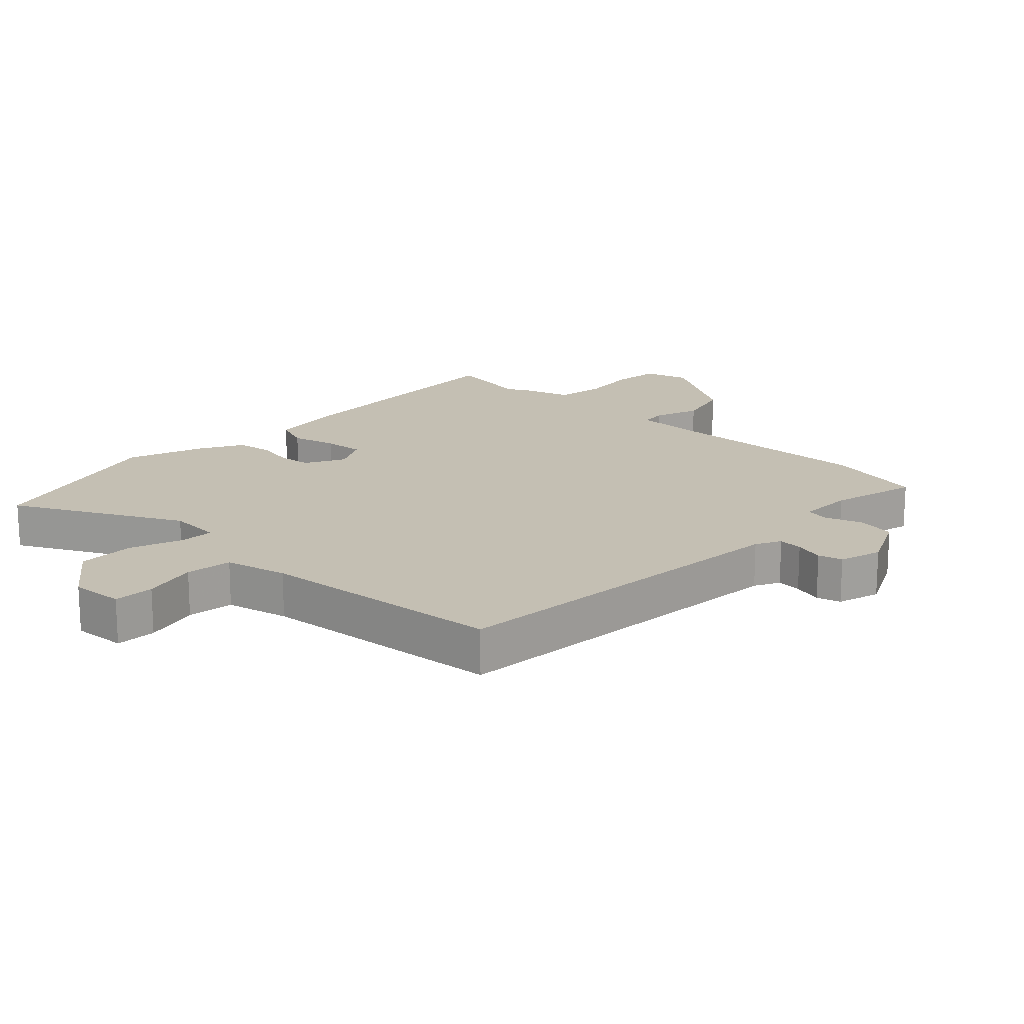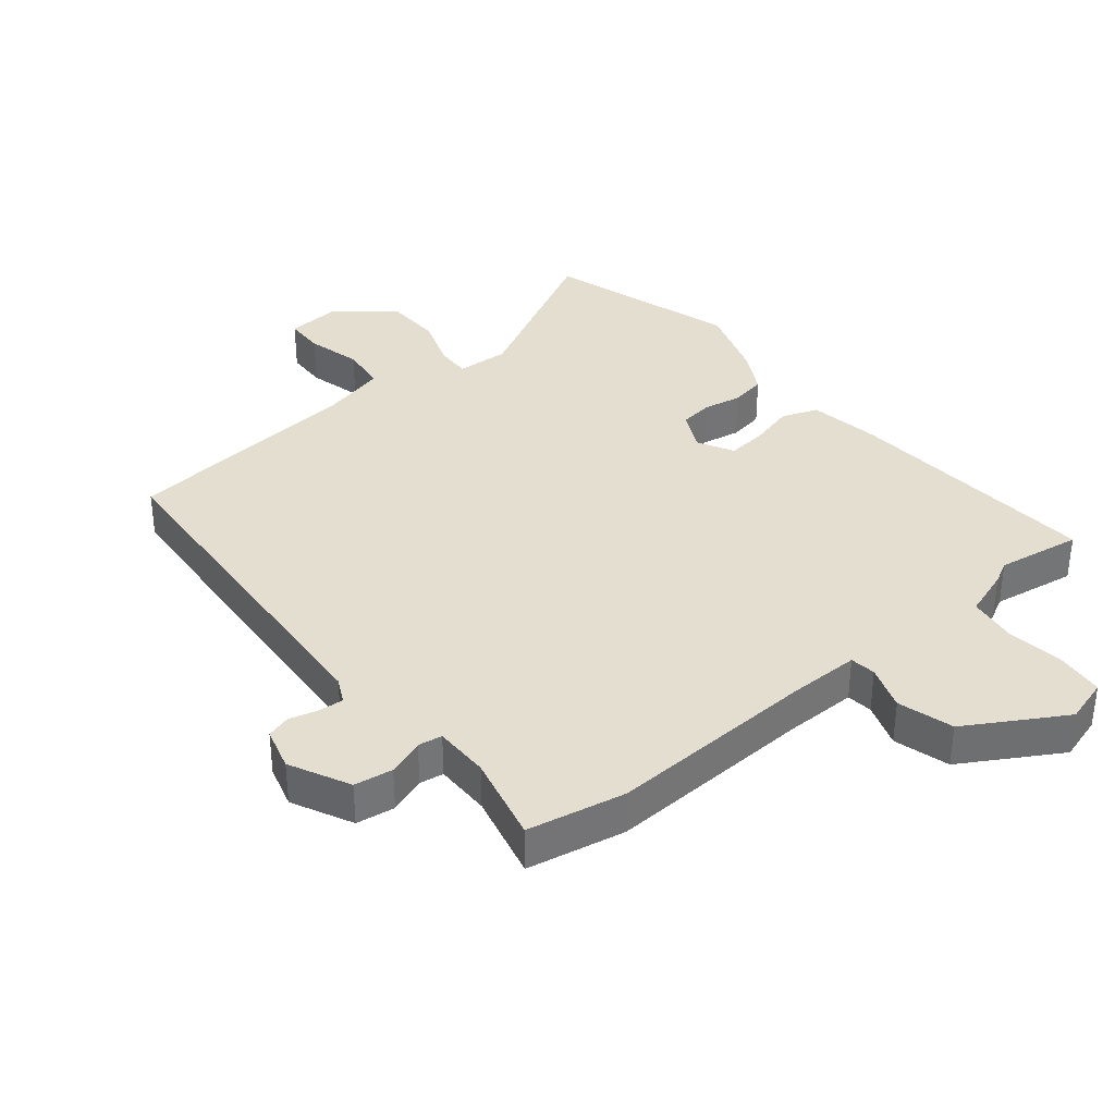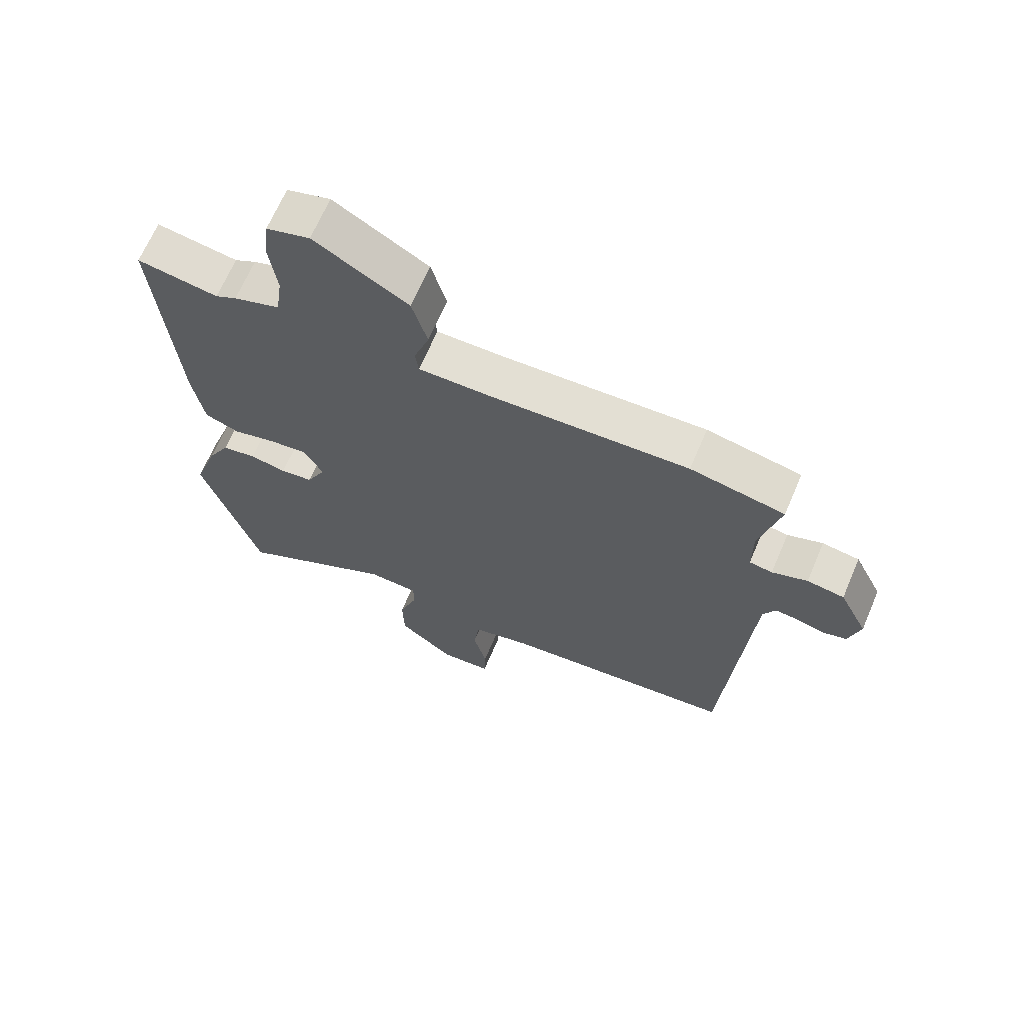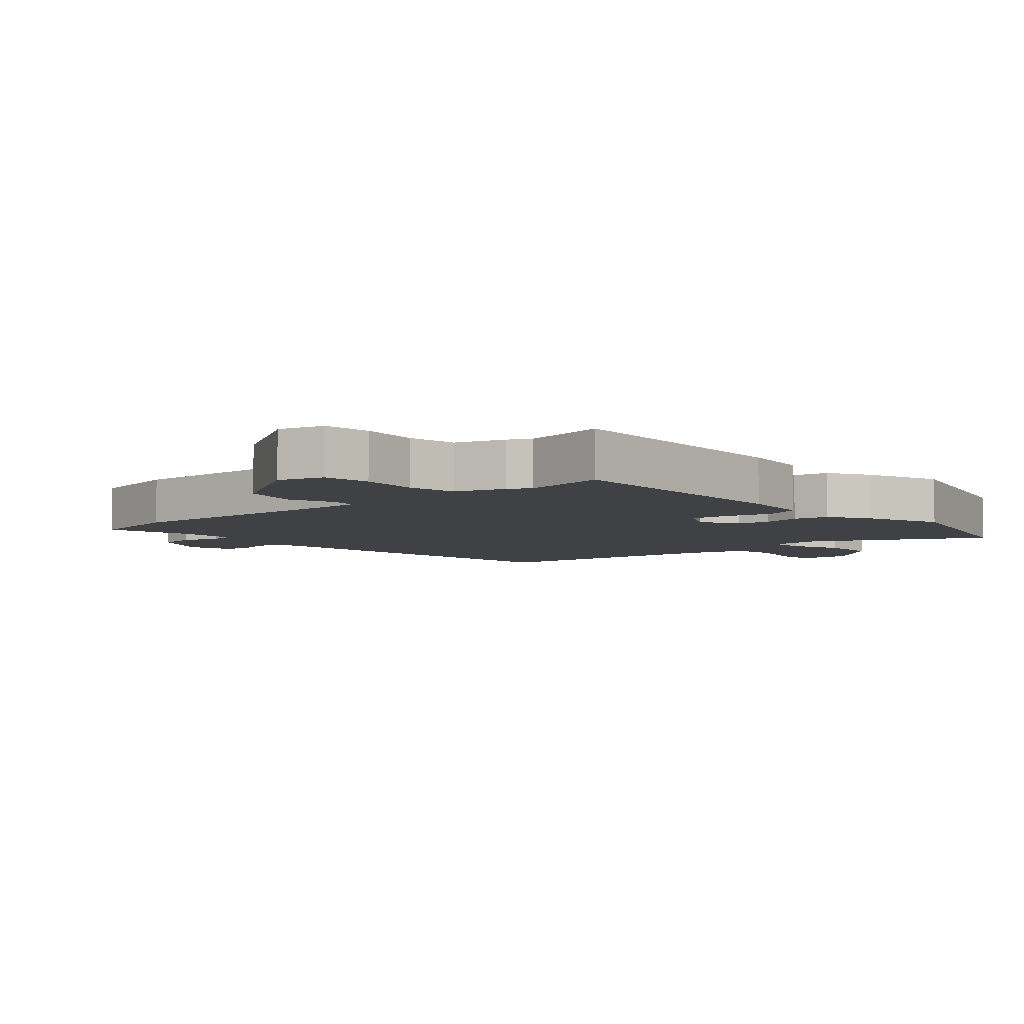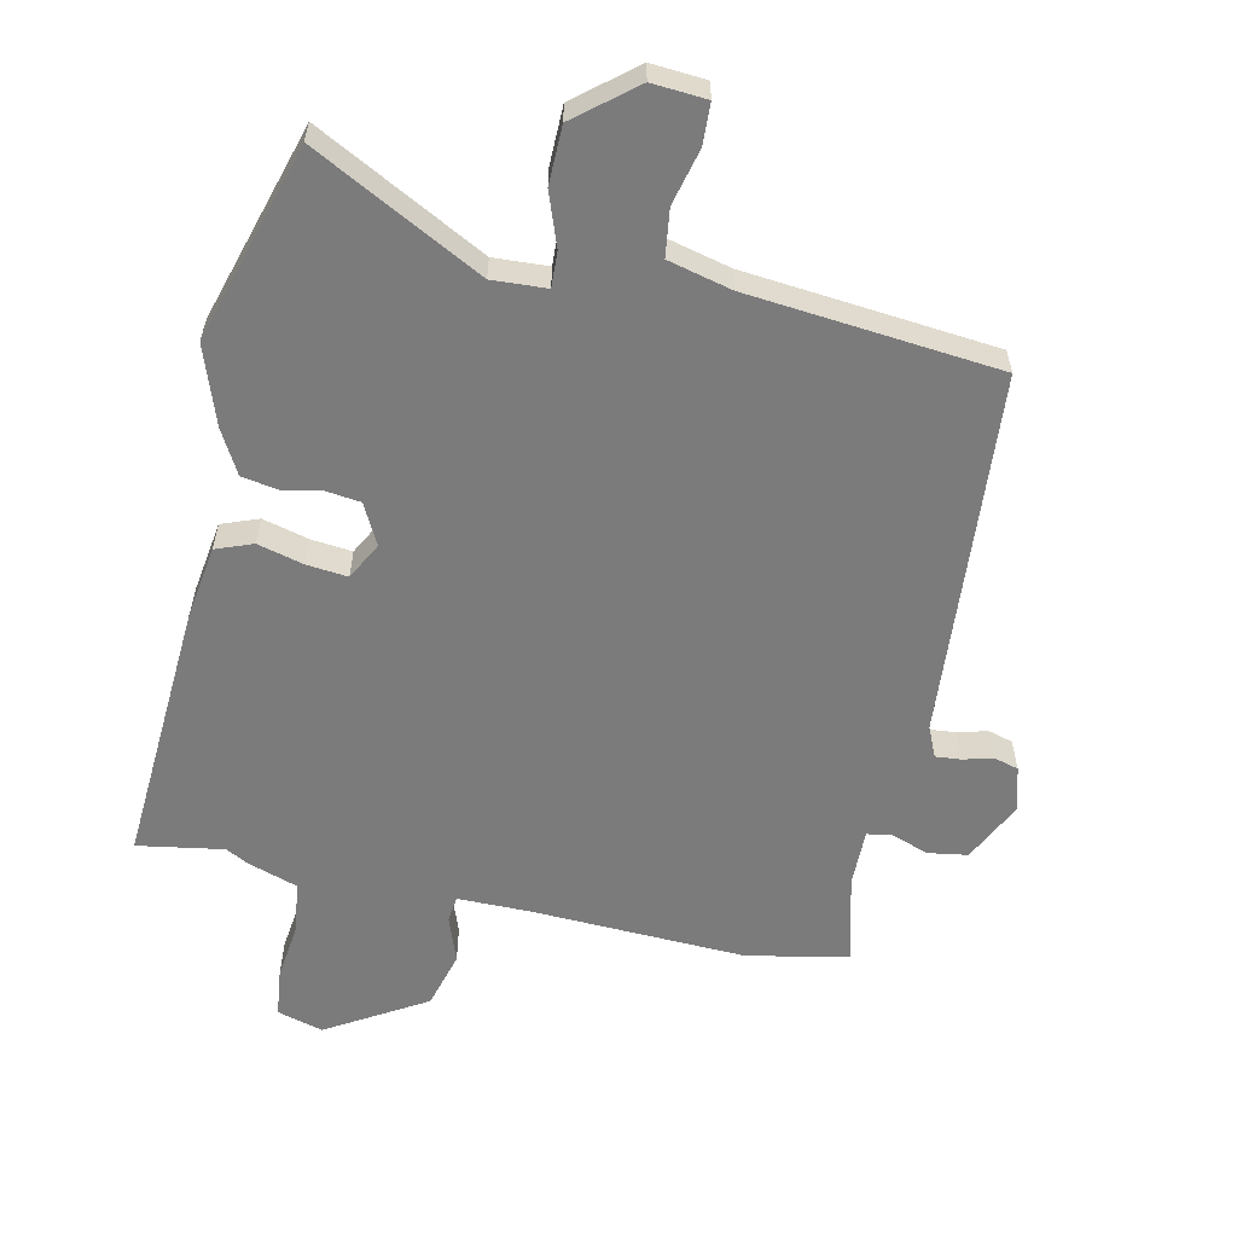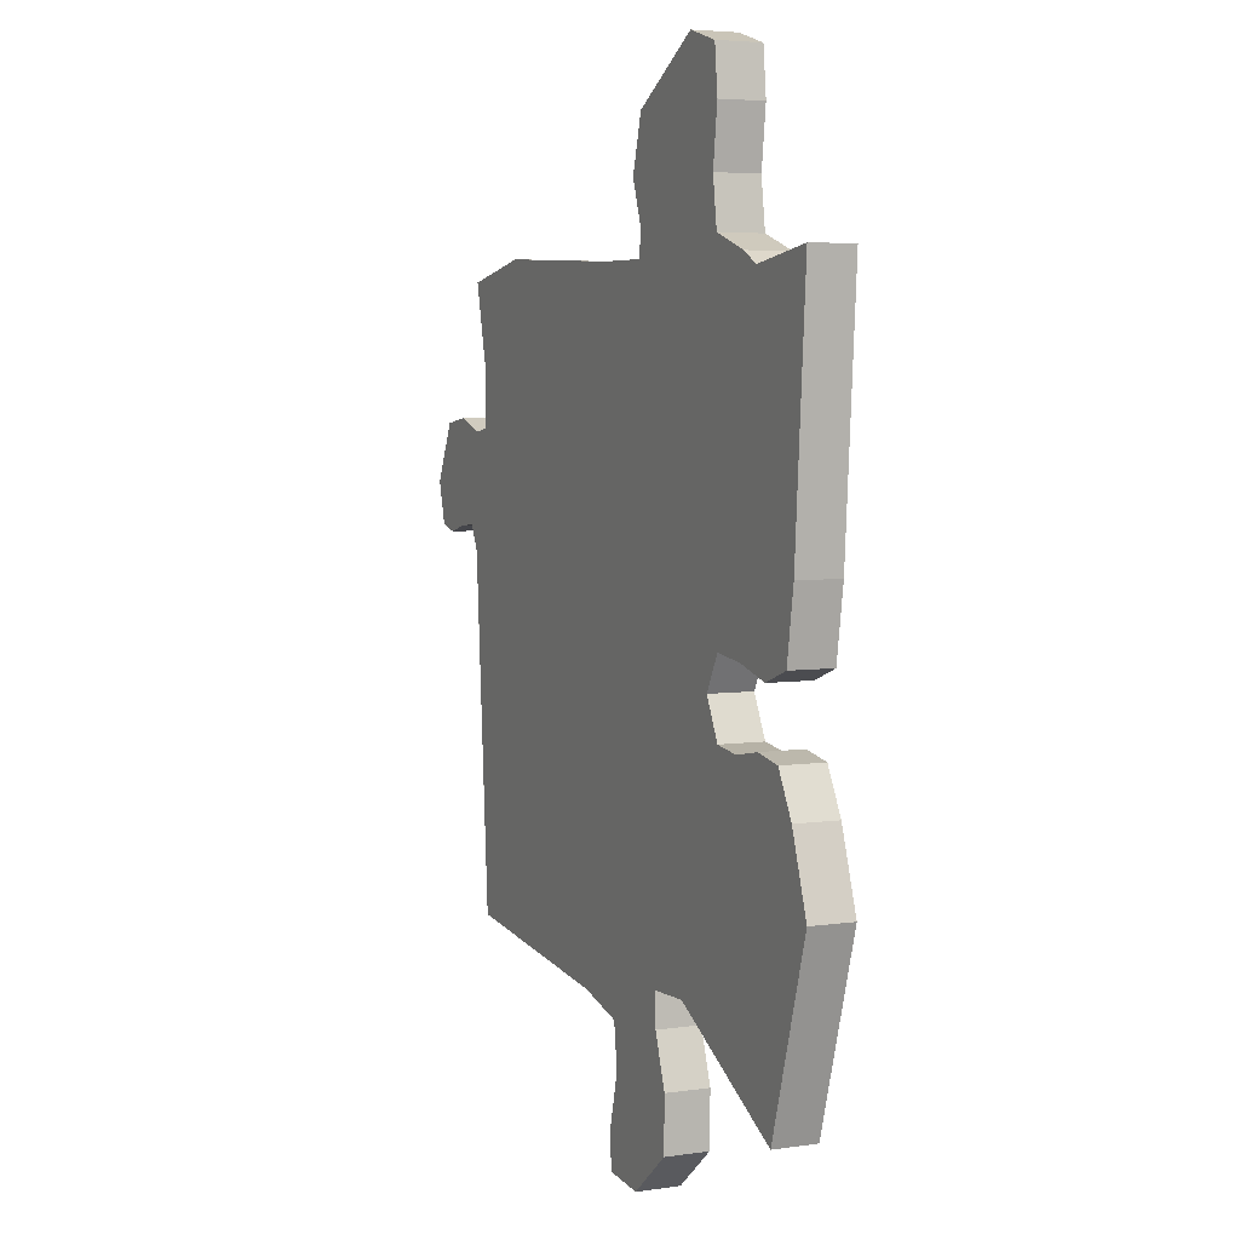
<metadata>
{"format":"obj","ext":"obj","renderer":"f3d","projection":"perspective","resolution":1024,"background":"white","views":[{"elev":17.8,"azim":-135.5,"up":"+Y"},{"elev":35.8,"azim":-39.2,"up":"+Y"},{"elev":67.0,"azim":-156.8,"up":"+Z"},{"elev":-5.7,"azim":42.6,"up":"+Y"},{"elev":-58.5,"azim":168.2,"up":"+Y"},{"elev":5.0,"azim":65.5,"up":"+Z"}]}
</metadata>
<code>
v -0.505 0.07 -0.5
v -0.545 0.07 0.074
v -0.565 0.07 0.114
v -0.604 0.07 0.111
v -0.65 0.07 0.099
v -0.688 0.07 0.11
v -0.707 0.07 0.178
v -0.66 0.07 0.273
v -0.599 0.07 0.282
v -0.541 0.07 0.261
v -0.503 0.07 0.267
v -0.503 0.07 0.355
v -0.536 0.07 0.493
v -0.381 0.07 0.523
v -0.05 0.07 0.507
v 0.063 0.07 0.506
v 0.068 0.07 0.547
v 0.043 0.07 0.618
v 0.068 0.07 0.706
v 0.221 0.07 0.796
v 0.292 0.07 0.775
v 0.3 0.07 0.7
v 0.288 0.07 0.608
v 0.299 0.07 0.531
v 0.375 0.07 0.505
v 0.41 0.07 0.486
v 0.543 0.07 0.507
v 0.514 0.07 0.097
v 0.496 0.07 -0.016
v 0.439 0.07 -0.037
v 0.368 0.07 -0.018
v 0.305 0.07 -0.011
v 0.274 0.07 -0.068
v 0.306 0.07 -0.131
v 0.359 0.07 -0.138
v 0.419 0.07 -0.127
v 0.475 0.07 -0.137
v 0.512 0.07 -0.205
v 0.553 0.07 -0.326
v 0.46 0.07 -0.63
v 0.2 0.07 -0.491
v 0.116 0.07 -0.495
v 0.118 0.07 -0.55
v 0.147 0.07 -0.632
v 0.145 0.07 -0.722
v 0.053 0.07 -0.796
v -0.031 0.07 -0.789
v -0.033 0.07 -0.725
v -0.011 0.07 -0.639
v -0.02 0.07 -0.566
v -0.118 0.07 -0.541
v -0.505 0 -0.5
v -0.545 0 0.074
v -0.565 0 0.114
v -0.604 0 0.111
v -0.65 0 0.099
v -0.688 0 0.11
v -0.707 0 0.178
v -0.66 0 0.273
v -0.599 0 0.282
v -0.541 0 0.261
v -0.503 0 0.267
v -0.503 0 0.355
v -0.536 0 0.493
v -0.381 0 0.523
v -0.05 0 0.507
v 0.063 0 0.506
v 0.068 0 0.547
v 0.043 0 0.618
v 0.068 0 0.706
v 0.221 0 0.796
v 0.292 0 0.775
v 0.3 0 0.7
v 0.288 0 0.608
v 0.299 0 0.531
v 0.375 0 0.505
v 0.41 0 0.486
v 0.543 0 0.507
v 0.514 0 0.097
v 0.496 0 -0.016
v 0.439 0 -0.037
v 0.368 0 -0.018
v 0.305 0 -0.011
v 0.274 0 -0.068
v 0.306 0 -0.131
v 0.359 0 -0.138
v 0.419 0 -0.127
v 0.475 0 -0.137
v 0.512 0 -0.205
v 0.553 0 -0.326
v 0.46 0 -0.63
v 0.2 0 -0.491
v 0.116 0 -0.495
v 0.118 0 -0.55
v 0.147 0 -0.632
v 0.145 0 -0.722
v 0.053 0 -0.796
v -0.031 0 -0.789
v -0.033 0 -0.725
v -0.011 0 -0.639
v -0.02 0 -0.566
v -0.118 0 -0.541
f 46 47 48 49
f 46 49 50
f 43 44 45 46
f 42 43 46 50
f 38 39 40 41
f 38 41 42
f 35 36 37 38
f 34 35 38 42
f 33 34 42 50
f 28 29 30 31
f 26 27 28 31
f 24 25 26 31
f 24 31 32
f 23 24 32 33
f 21 22 23
f 20 21 23
f 17 18 19 20
f 16 17 20 23
f 12 13 14 15
f 11 12 15 16
f 7 8 9 10
f 7 10 11
f 4 5 6 7
f 3 4 7 11
f 2 3 11 16
f 51 1 2 16
f 33 50 51
f 16 23 33 51
f 100 99 98 97
f 101 100 97
f 97 96 95 94
f 101 97 94 93
f 92 91 90 89
f 93 92 89
f 89 88 87 86
f 93 89 86 85
f 101 93 85 84
f 82 81 80 79
f 82 79 78 77
f 82 77 76 75
f 83 82 75
f 84 83 75 74
f 74 73 72
f 74 72 71
f 71 70 69 68
f 74 71 68 67
f 66 65 64 63
f 67 66 63 62
f 61 60 59 58
f 62 61 58
f 58 57 56 55
f 62 58 55 54
f 67 62 54 53
f 67 53 52 102
f 102 101 84
f 102 84 74 67
f 1 52 53 2
f 2 53 54 3
f 3 54 55 4
f 4 55 56 5
f 5 56 57 6
f 6 57 58 7
f 7 58 59 8
f 8 59 60 9
f 9 60 61 10
f 10 61 62 11
f 11 62 63 12
f 12 63 64 13
f 13 64 65 14
f 14 65 66 15
f 15 66 67 16
f 16 67 68 17
f 17 68 69 18
f 18 69 70 19
f 19 70 71 20
f 20 71 72 21
f 21 72 73 22
f 22 73 74 23
f 23 74 75 24
f 24 75 76 25
f 25 76 77 26
f 26 77 78 27
f 27 78 79 28
f 28 79 80 29
f 29 80 81 30
f 30 81 82 31
f 31 82 83 32
f 32 83 84 33
f 33 84 85 34
f 34 85 86 35
f 35 86 87 36
f 36 87 88 37
f 37 88 89 38
f 38 89 90 39
f 39 90 91 40
f 40 91 92 41
f 41 92 93 42
f 42 93 94 43
f 43 94 95 44
f 44 95 96 45
f 45 96 97 46
f 46 97 98 47
f 47 98 99 48
f 48 99 100 49
f 49 100 101 50
f 50 101 102 51
f 51 102 52 1

</code>
